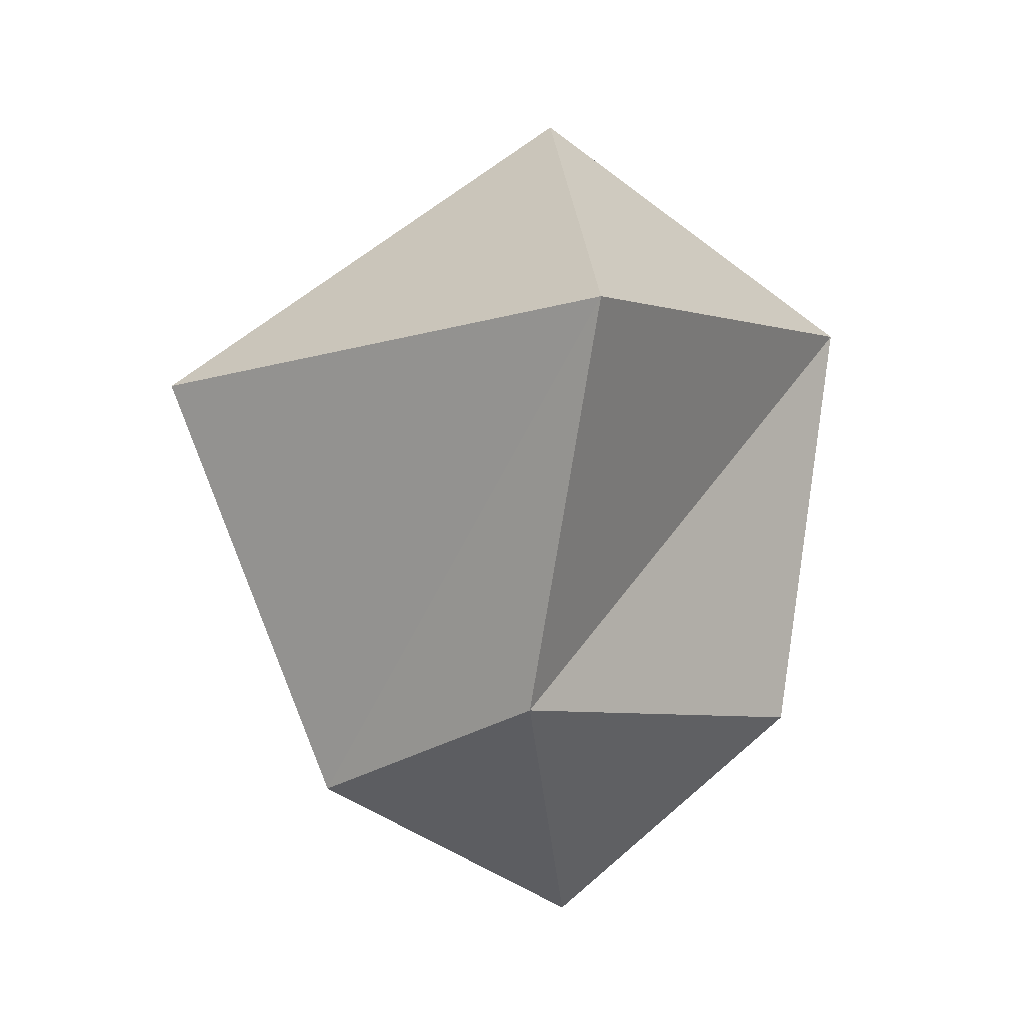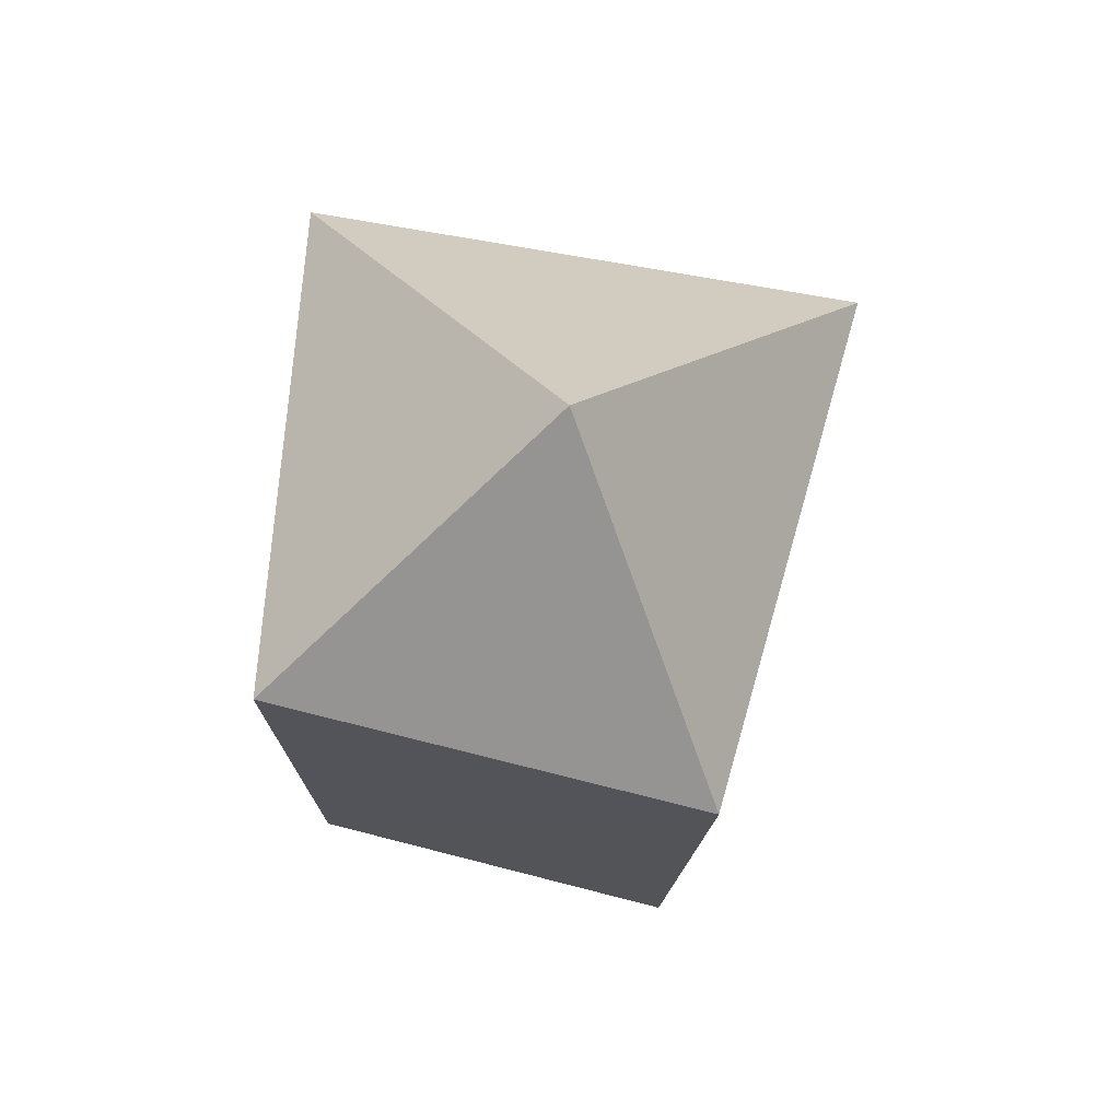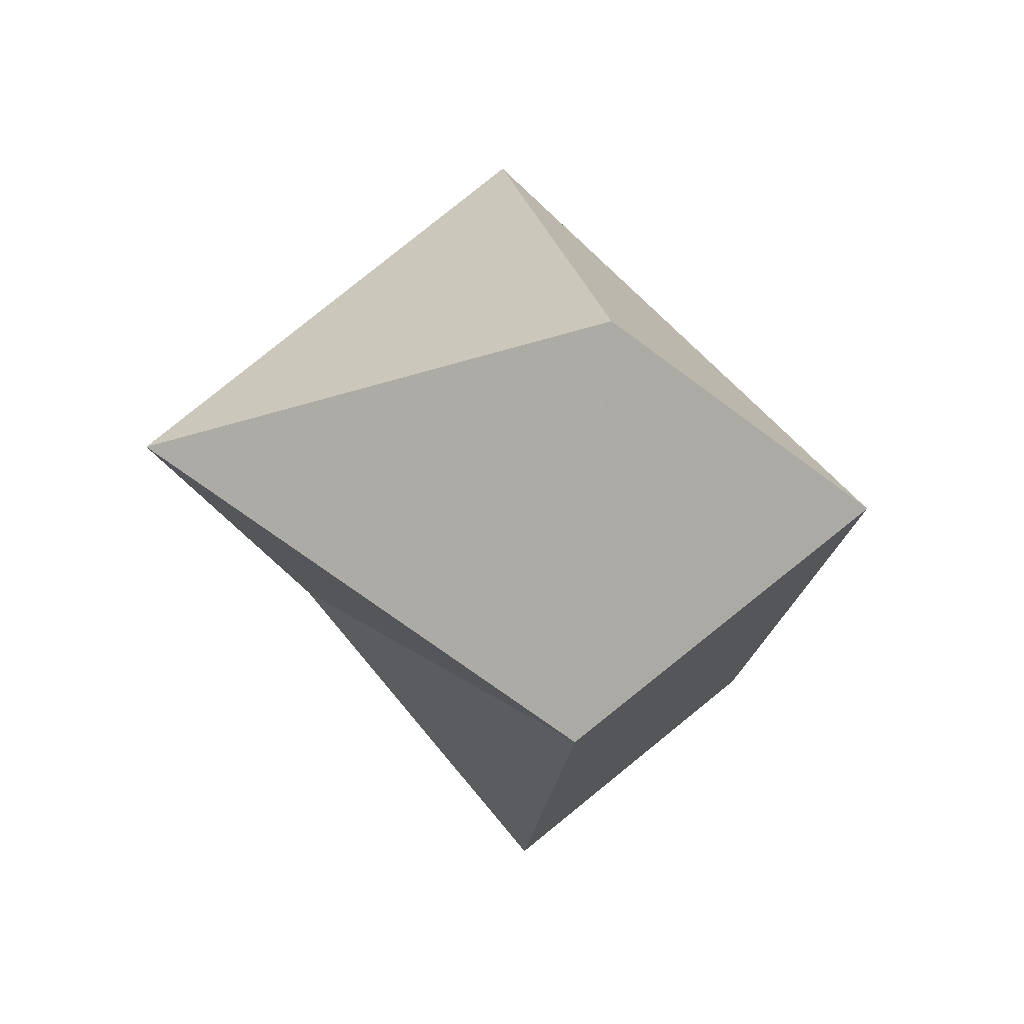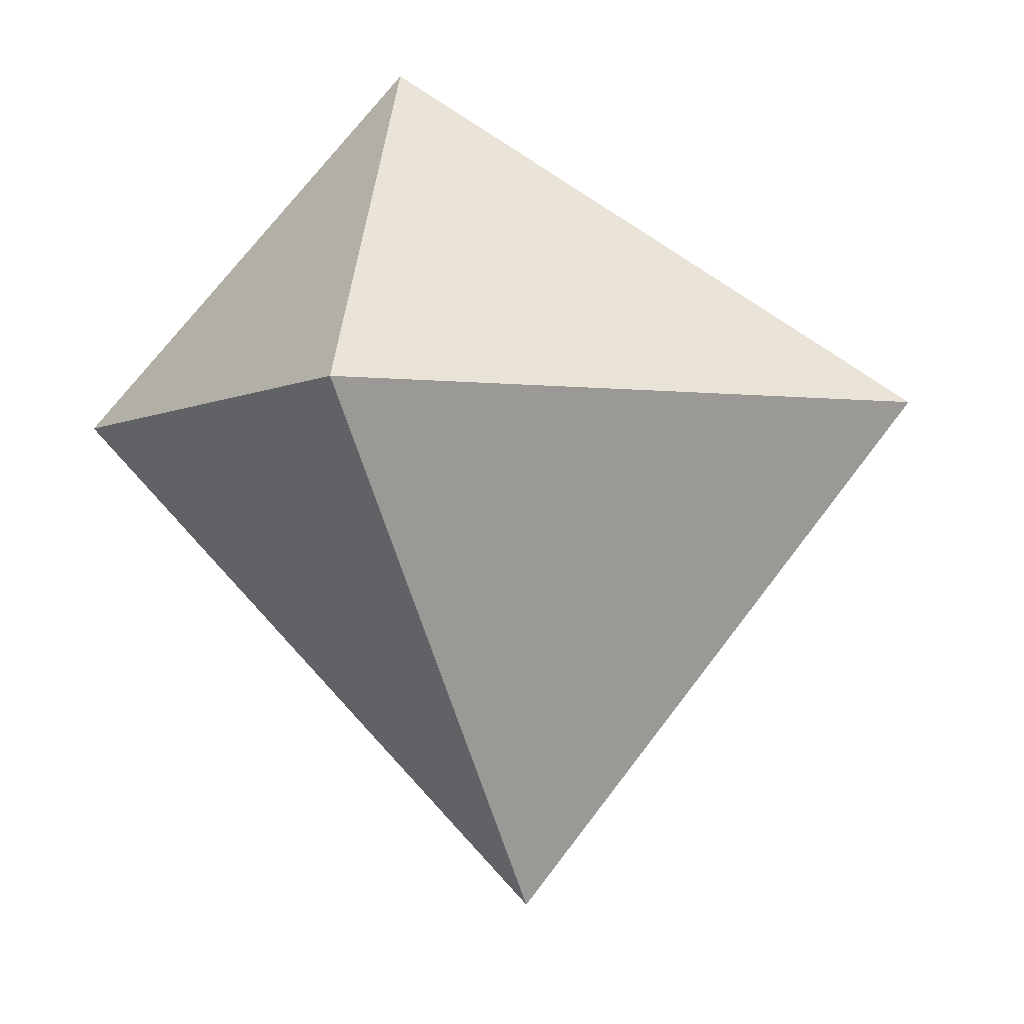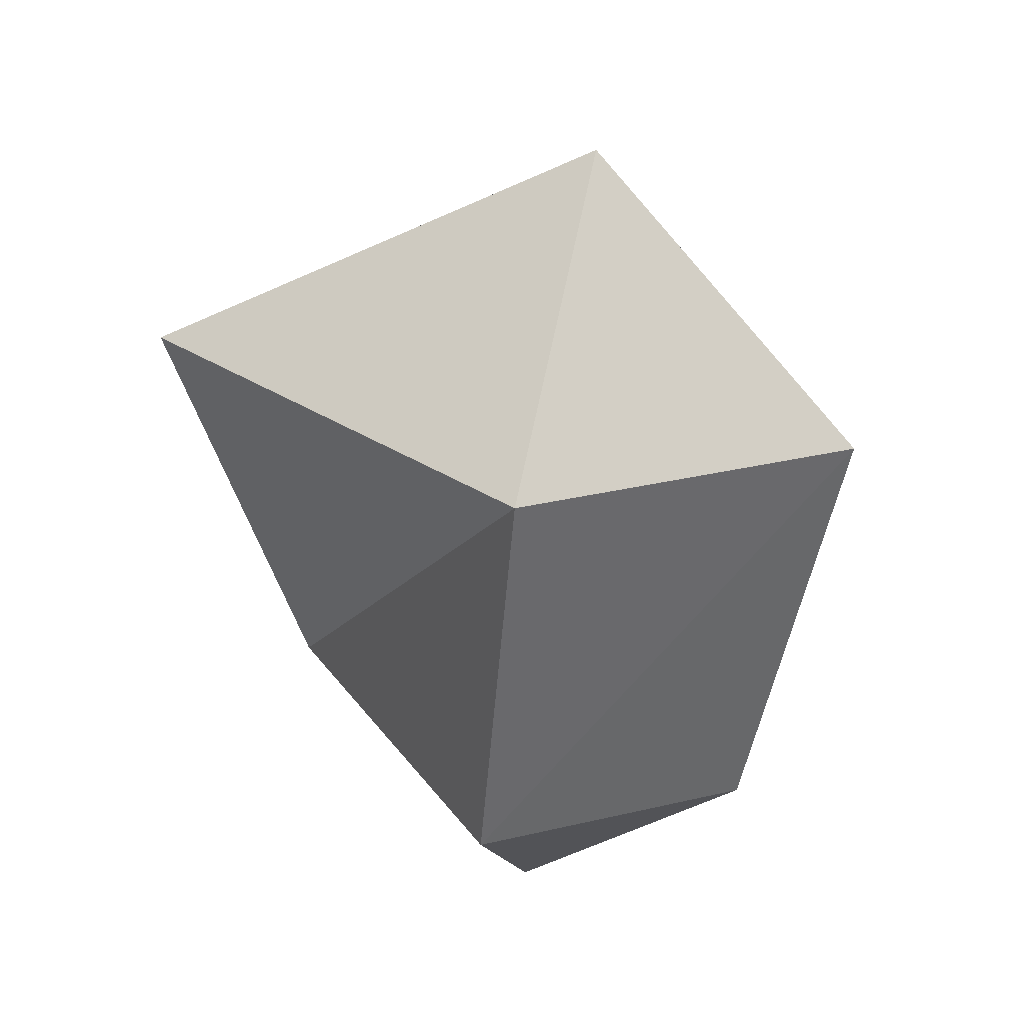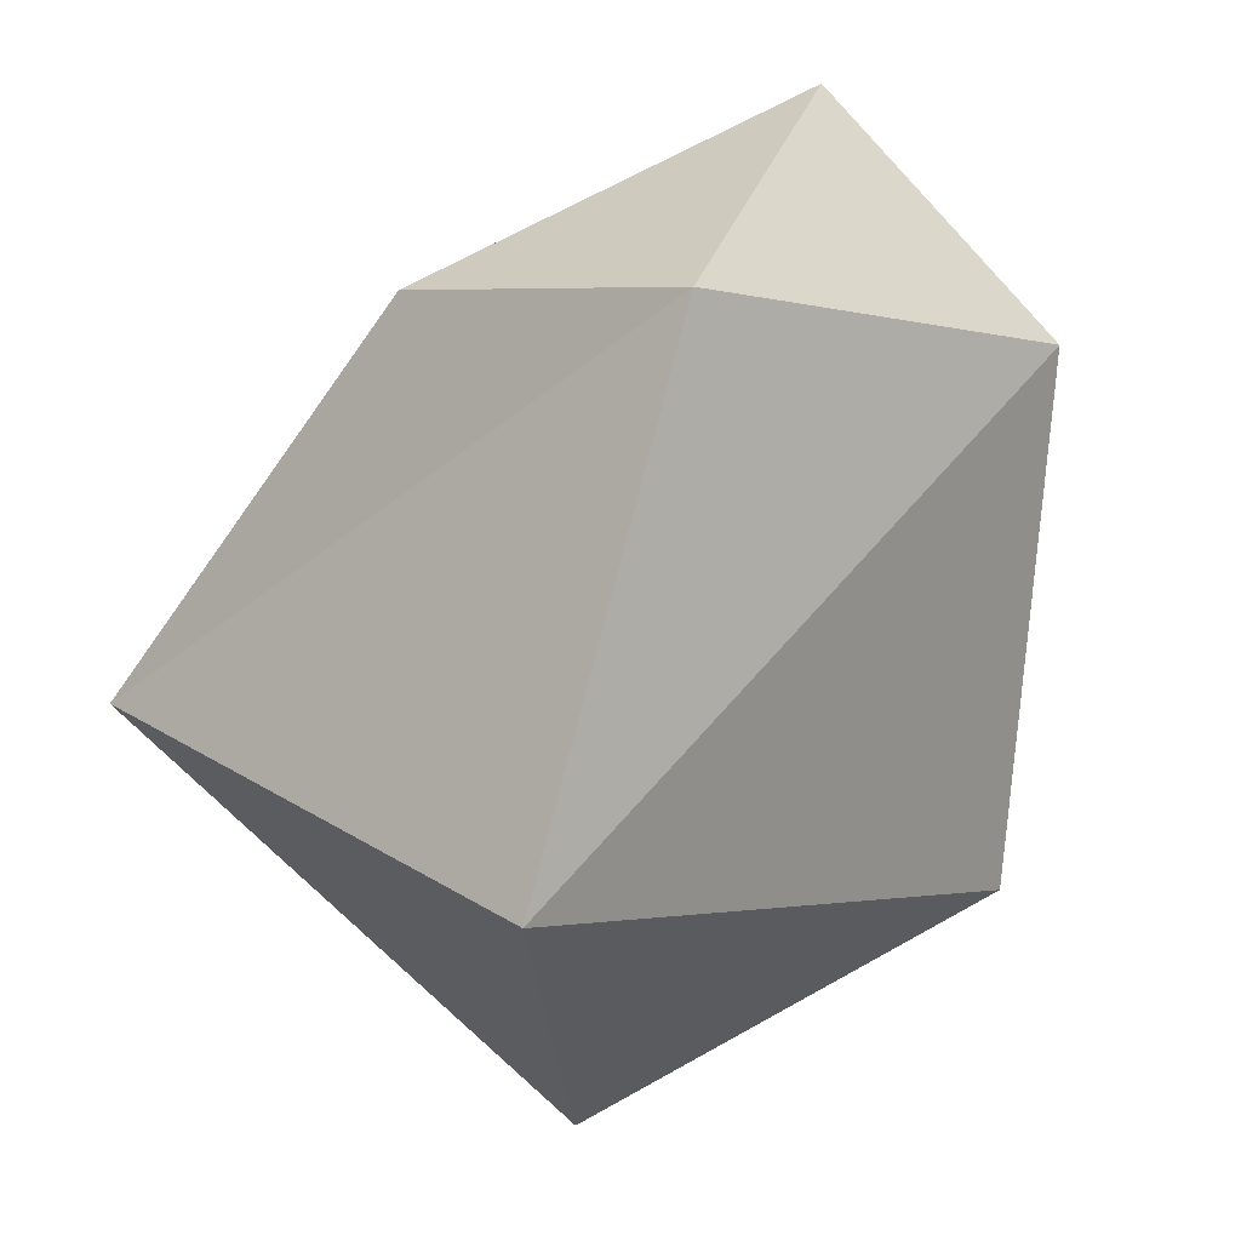
<metadata>
{"format":"obj","ext":"obj","renderer":"f3d","projection":"perspective","resolution":1024,"background":"white","views":[{"elev":-0.3,"azim":86.4,"up":"+Z"},{"elev":59.6,"azim":-121.9,"up":"+Z"},{"elev":59.3,"azim":-177.2,"up":"+Z"},{"elev":-8.1,"azim":6.7,"up":"+Y"},{"elev":27.5,"azim":-168.5,"up":"+Z"},{"elev":-75.2,"azim":163.0,"up":"+Y"}]}
</metadata>
<code>
g fx_neverland_ice_02
v -0.01251 0.02624 -0.2002
v 0.1087 0.00131 -0.09099
v -0.01309 0.1382 -0.1046
v -0.01251 0.02624 -0.2002
v -0.01309 0.1382 -0.1046
v -0.1213 0.01963 -0.1377
v -0.01251 0.02624 -0.2002
v -0.1213 0.01963 -0.1377
v 0.01703 -0.09186 -0.136
v -0.01251 0.02624 -0.2002
v 0.01703 -0.09186 -0.136
v 0.1087 0.00131 -0.09099
v 0.1684 0.02797 0.09236
v -0.04337 0.02266 0.2002
v -0.03545 0.1684 0.09136
v -0.03545 0.1684 0.09136
v -0.04337 0.02266 0.2002
v -0.1684 0.02881 0.06544
v -0.1684 0.02881 0.06544
v -0.04337 0.02266 0.2002
v 0.01304 -0.1684 0.06177
v 0.01304 -0.1684 0.06177
v -0.04337 0.02266 0.2002
v 0.1684 0.02797 0.09236
v 0.1087 0.00131 -0.09099
v -0.03545 0.1684 0.09136
v -0.01309 0.1382 -0.1046
v 0.1684 0.02797 0.09236
v -0.01309 0.1382 -0.1046
v -0.1684 0.02881 0.06544
v -0.1213 0.01963 -0.1377
v -0.03545 0.1684 0.09136
v -0.1213 0.01963 -0.1377
v 0.01304 -0.1684 0.06177
v 0.01703 -0.09186 -0.136
v -0.1684 0.02881 0.06544
v 0.01703 -0.09186 -0.136
v 0.1684 0.02797 0.09236
v 0.1087 0.00131 -0.09099
v 0.01304 -0.1684 0.06177
g fx_neverland_ice_02_0
f 3 2 1
f 6 5 4
f 9 8 7
f 12 11 10
f 15 14 13
f 18 17 16
f 21 20 19
f 24 23 22
f 27 26 25
f 28 25 26
f 31 30 29
f 32 29 30
f 35 34 33
f 36 33 34
f 39 38 37
f 40 37 38

</code>
